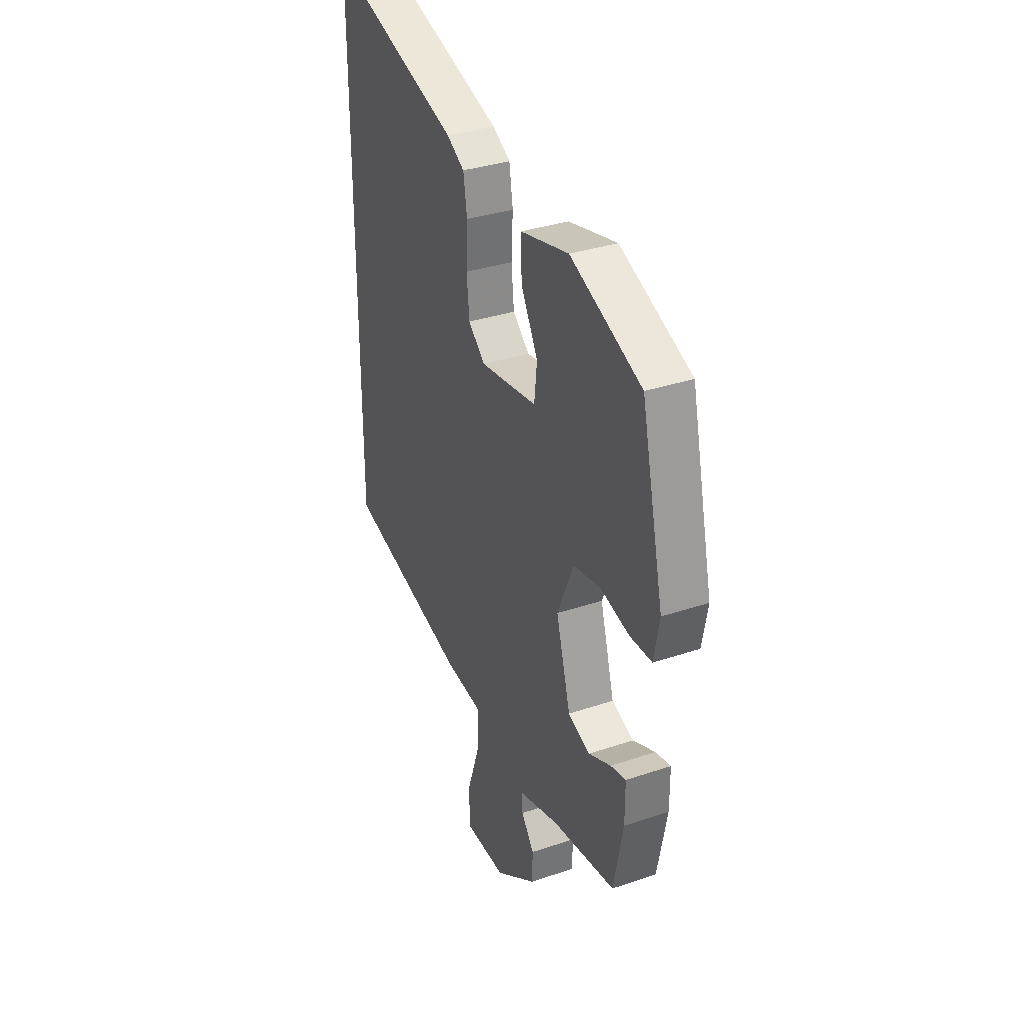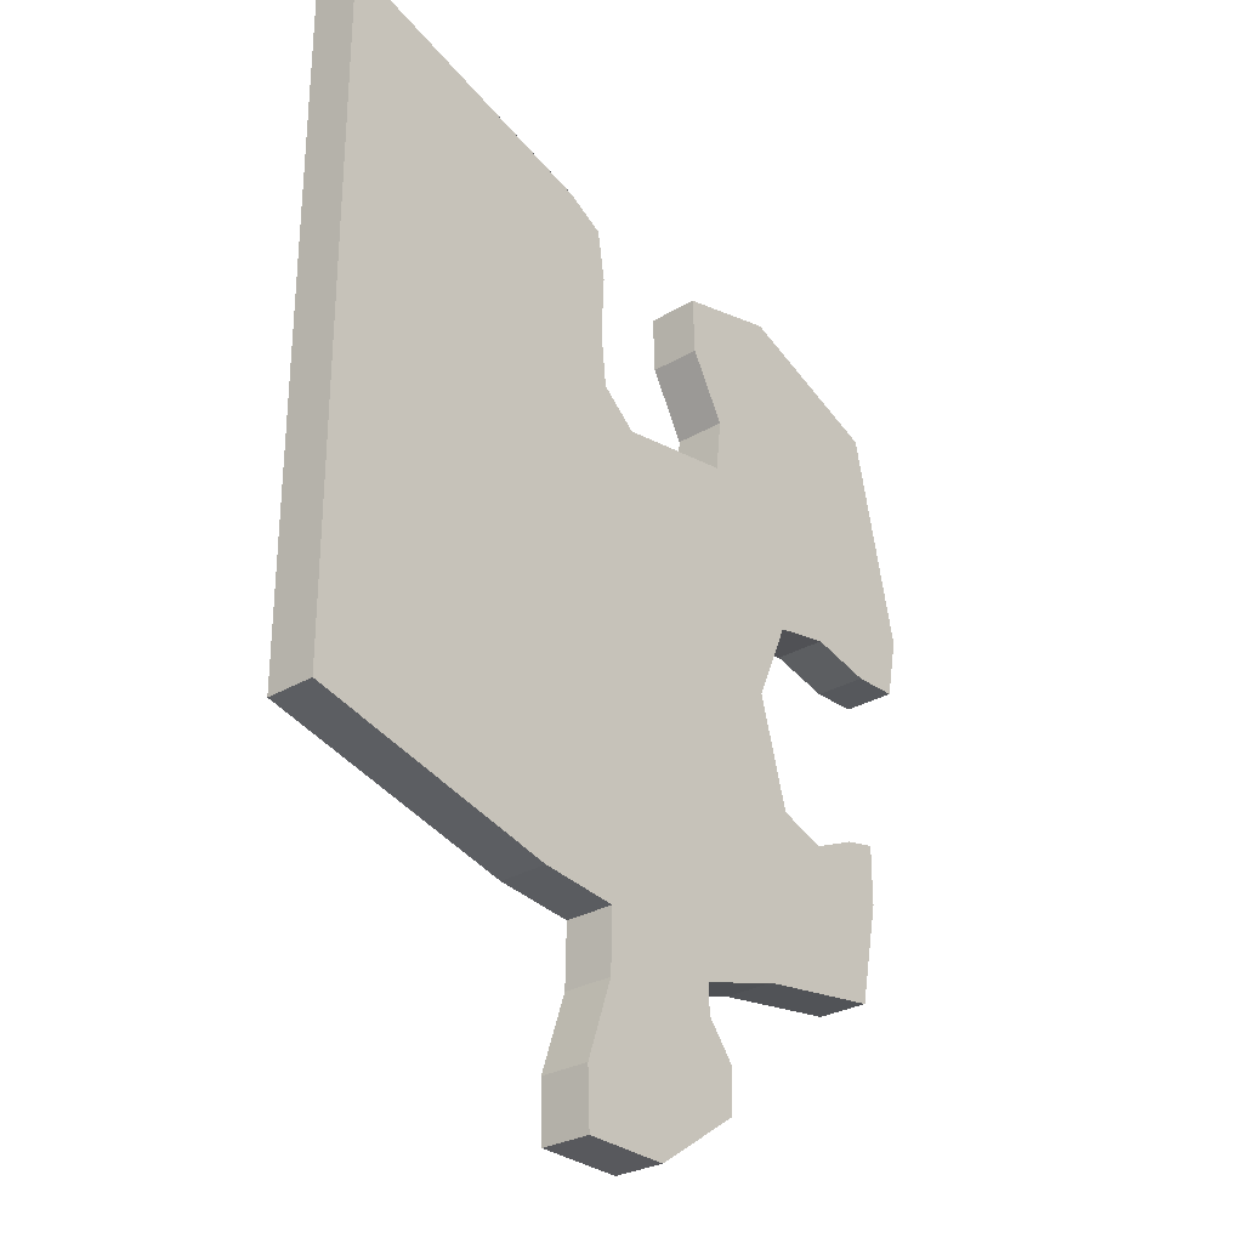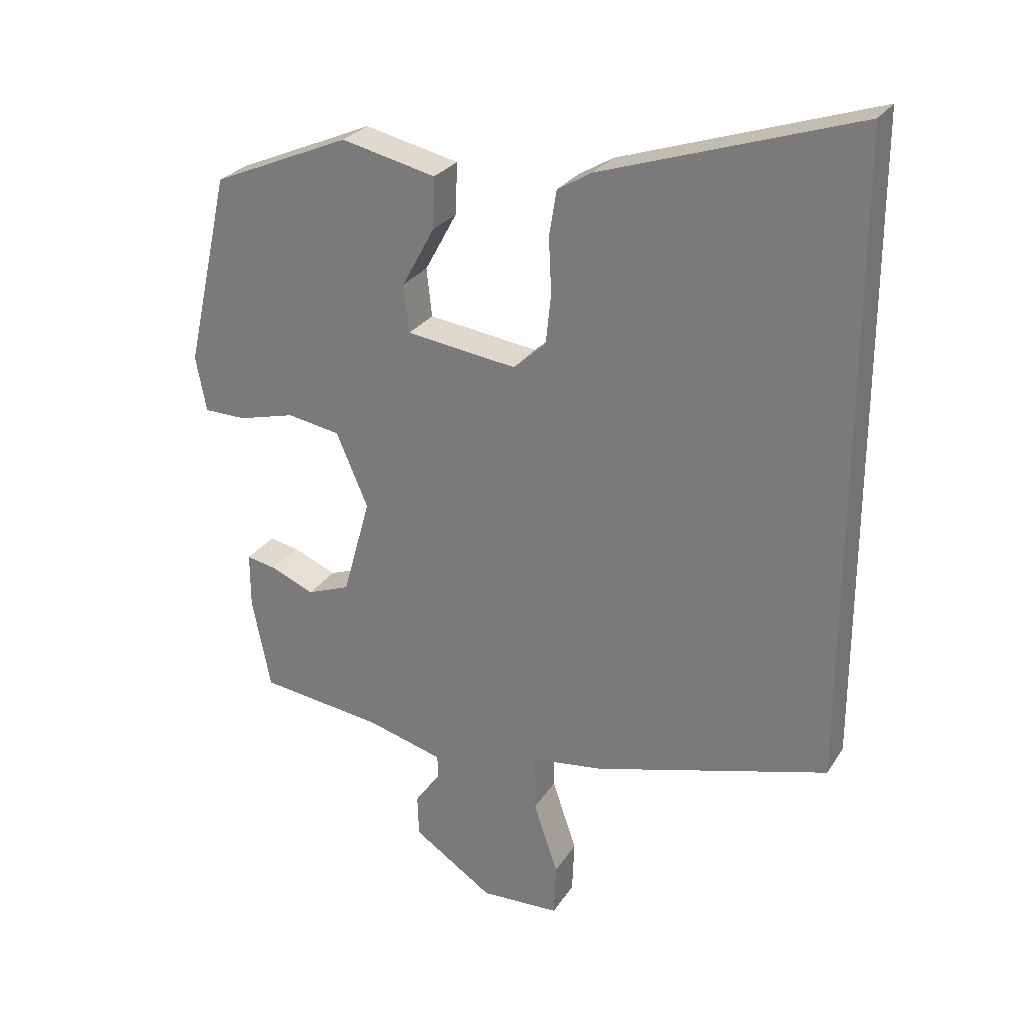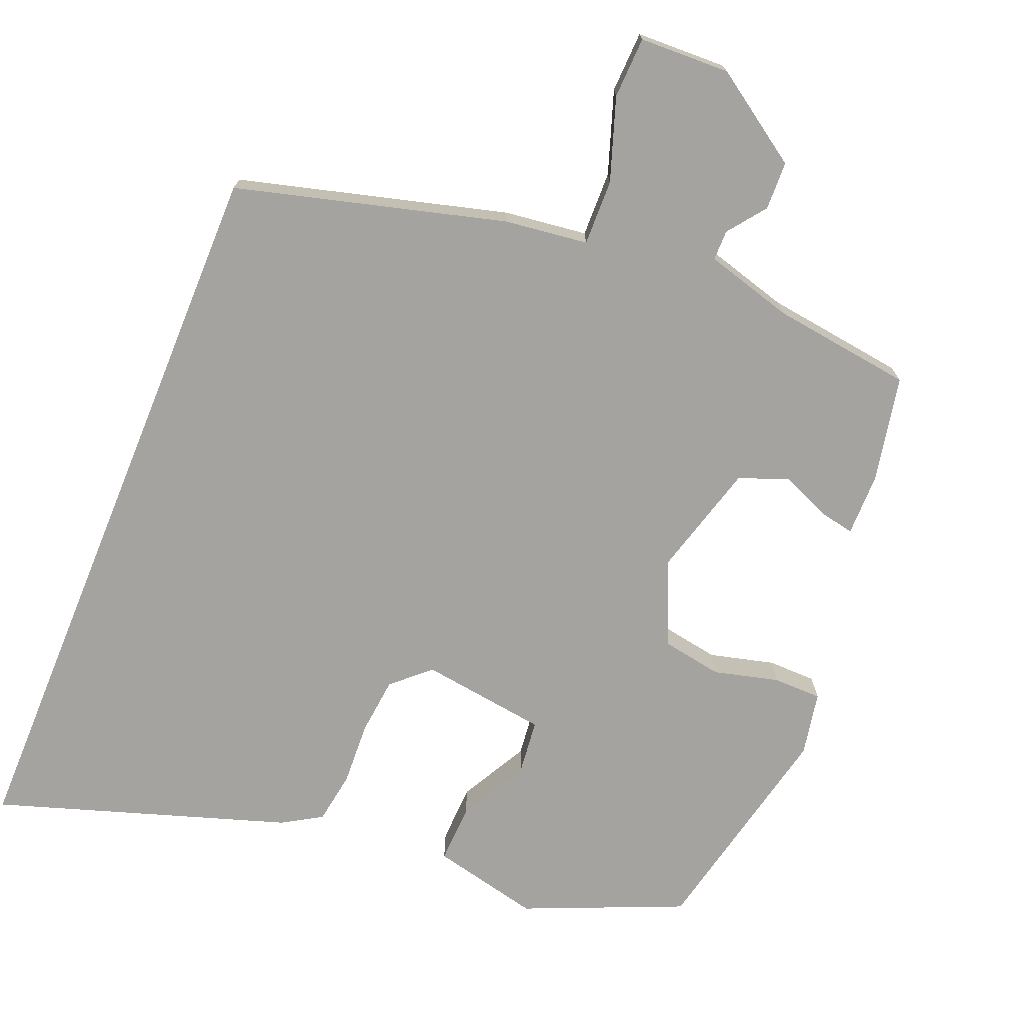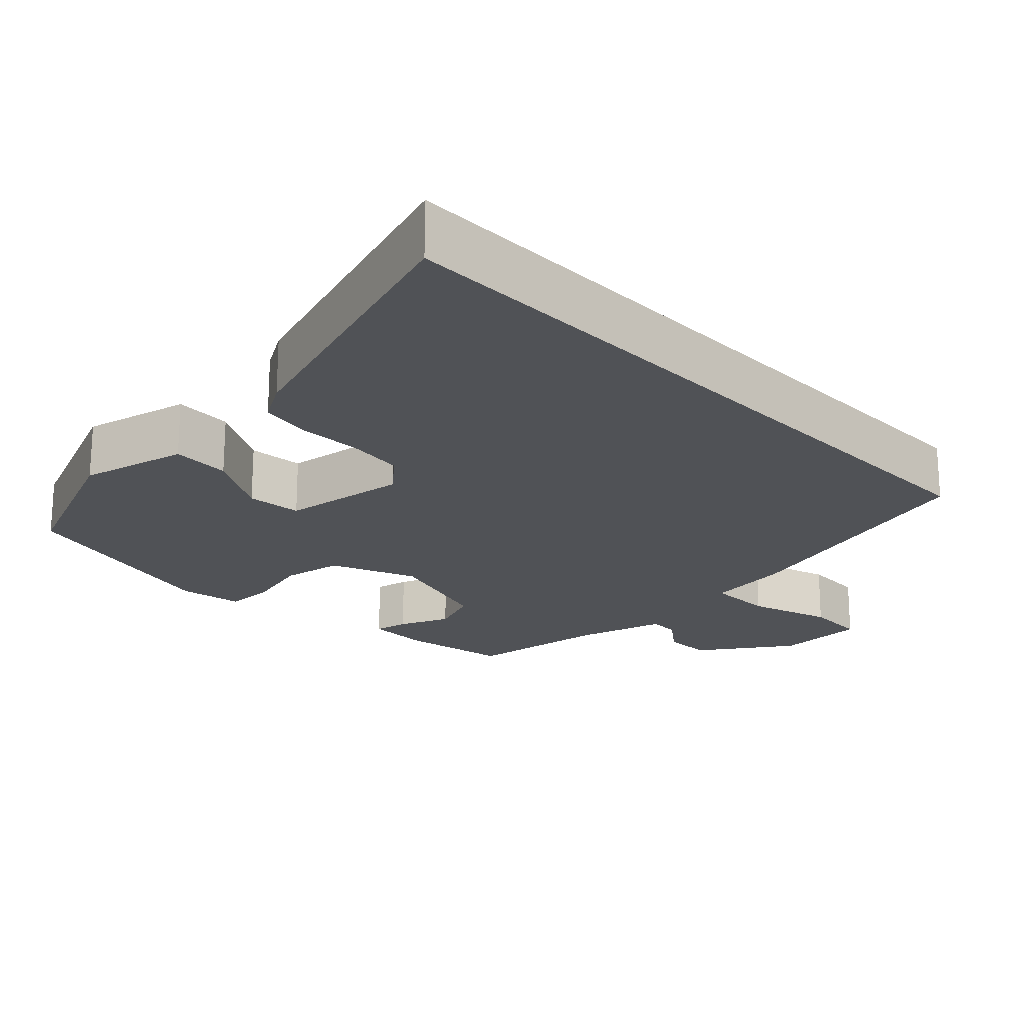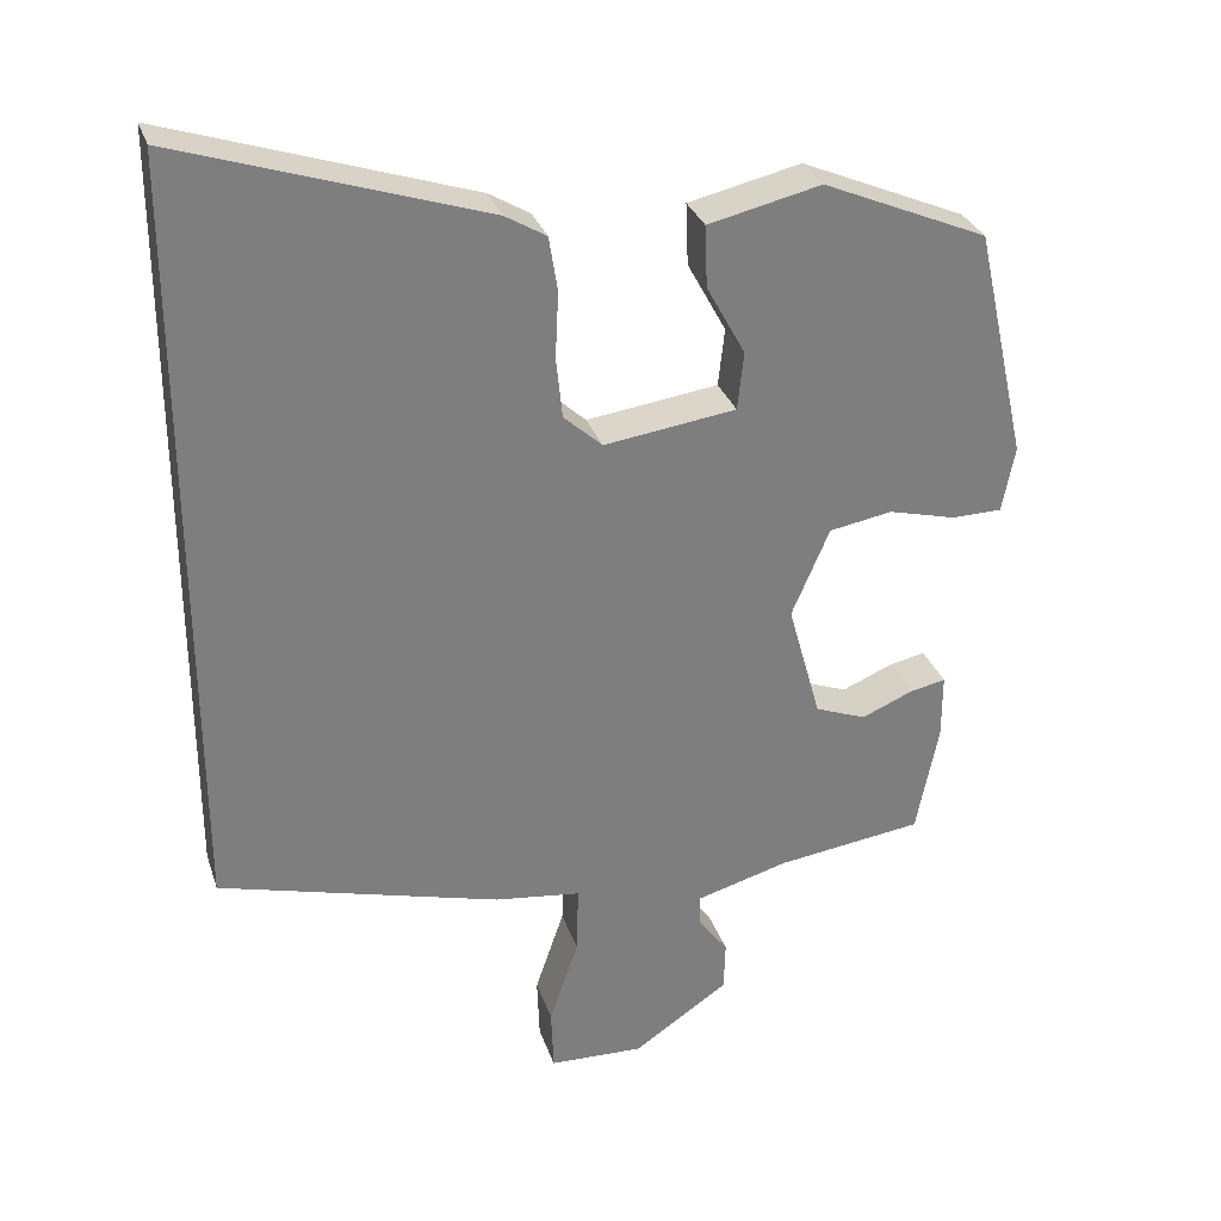
<metadata>
{"format":"obj","ext":"obj","renderer":"f3d","projection":"perspective","resolution":1024,"background":"white","views":[{"elev":33.5,"azim":-114.9,"up":"+Z"},{"elev":-28.5,"azim":131.7,"up":"+Z"},{"elev":27.0,"azim":25.8,"up":"+Z"},{"elev":-73.0,"azim":157.8,"up":"+Y"},{"elev":-20.9,"azim":43.7,"up":"+Y"},{"elev":30.6,"azim":163.0,"up":"+Z"}]}
</metadata>
<code>
v -0.476 0.07 0.366
v -0.267 0.07 0.455
v -0.124 0.07 0.422
v -0.127 0.07 0.344
v -0.176 0.07 0.254
v -0.168 0.07 0.181
v -0.001 0.07 0.158
v 0.048 0.07 0.202
v 0.056 0.07 0.278
v 0.052 0.07 0.362
v 0.063 0.07 0.431
v 0.115 0.07 0.462
v 0.5 0.07 0.588
v 0.5 0.07 -0.382
v 0.144 0.07 -0.478
v 0.034 0.07 -0.492
v 0.036 0.07 -0.579
v 0.073 0.07 -0.688
v 0.07 0.07 -0.769
v -0.05 0.07 -0.773
v -0.171 0.07 -0.691
v -0.173 0.07 -0.627
v -0.135 0.07 -0.577
v -0.135 0.07 -0.537
v -0.252 0.07 -0.504
v -0.438 0.07 -0.479
v -0.466 0.07 -0.338
v -0.466 0.07 -0.255
v -0.421 0.07 -0.264
v -0.355 0.07 -0.292
v -0.29 0.07 -0.267
v -0.248 0.07 -0.117
v -0.296 0.07 -0.005
v -0.376 0.07 0.009
v -0.462 0.07 -0.013
v -0.526 0.07 -0.012
v -0.542 0.07 0.072
v -0.476 0 0.366
v -0.267 0 0.455
v -0.124 0 0.422
v -0.127 0 0.344
v -0.176 0 0.254
v -0.168 0 0.181
v -0.001 0 0.158
v 0.048 0 0.202
v 0.056 0 0.278
v 0.052 0 0.362
v 0.063 0 0.431
v 0.115 0 0.462
v 0.5 0 0.588
v 0.5 0 -0.382
v 0.144 0 -0.478
v 0.034 0 -0.492
v 0.036 0 -0.579
v 0.073 0 -0.688
v 0.07 0 -0.769
v -0.05 0 -0.773
v -0.171 0 -0.691
v -0.173 0 -0.627
v -0.135 0 -0.577
v -0.135 0 -0.537
v -0.252 0 -0.504
v -0.438 0 -0.479
v -0.466 0 -0.338
v -0.466 0 -0.255
v -0.421 0 -0.264
v -0.355 0 -0.292
v -0.29 0 -0.267
v -0.248 0 -0.117
v -0.296 0 -0.005
v -0.376 0 0.009
v -0.462 0 -0.013
v -0.526 0 -0.012
v -0.542 0 0.072
f 34 35 36 37
f 33 34 37 1
f 27 28 29 30
f 25 26 27 30
f 24 25 30 31
f 20 21 22 23
f 20 23 24
f 17 18 19 20
f 16 17 20 24
f 13 14 15 16
f 9 10 11 12
f 8 9 12 13
f 7 8 13 16
f 2 3 4 5
f 33 1 2 5
f 32 33 5 6
f 24 31 32
f 16 24 32
f 6 7 16 32
f 74 73 72 71
f 38 74 71 70
f 67 66 65 64
f 67 64 63 62
f 68 67 62 61
f 60 59 58 57
f 61 60 57
f 57 56 55 54
f 61 57 54 53
f 53 52 51 50
f 49 48 47 46
f 50 49 46 45
f 53 50 45 44
f 42 41 40 39
f 42 39 38 70
f 43 42 70 69
f 69 68 61
f 69 61 53
f 69 53 44 43
f 1 38 39 2
f 2 39 40 3
f 3 40 41 4
f 4 41 42 5
f 5 42 43 6
f 6 43 44 7
f 7 44 45 8
f 8 45 46 9
f 9 46 47 10
f 10 47 48 11
f 11 48 49 12
f 12 49 50 13
f 13 50 51 14
f 14 51 52 15
f 15 52 53 16
f 16 53 54 17
f 17 54 55 18
f 18 55 56 19
f 19 56 57 20
f 20 57 58 21
f 21 58 59 22
f 22 59 60 23
f 23 60 61 24
f 24 61 62 25
f 25 62 63 26
f 26 63 64 27
f 27 64 65 28
f 28 65 66 29
f 29 66 67 30
f 30 67 68 31
f 31 68 69 32
f 32 69 70 33
f 33 70 71 34
f 34 71 72 35
f 35 72 73 36
f 36 73 74 37
f 37 74 38 1

</code>
